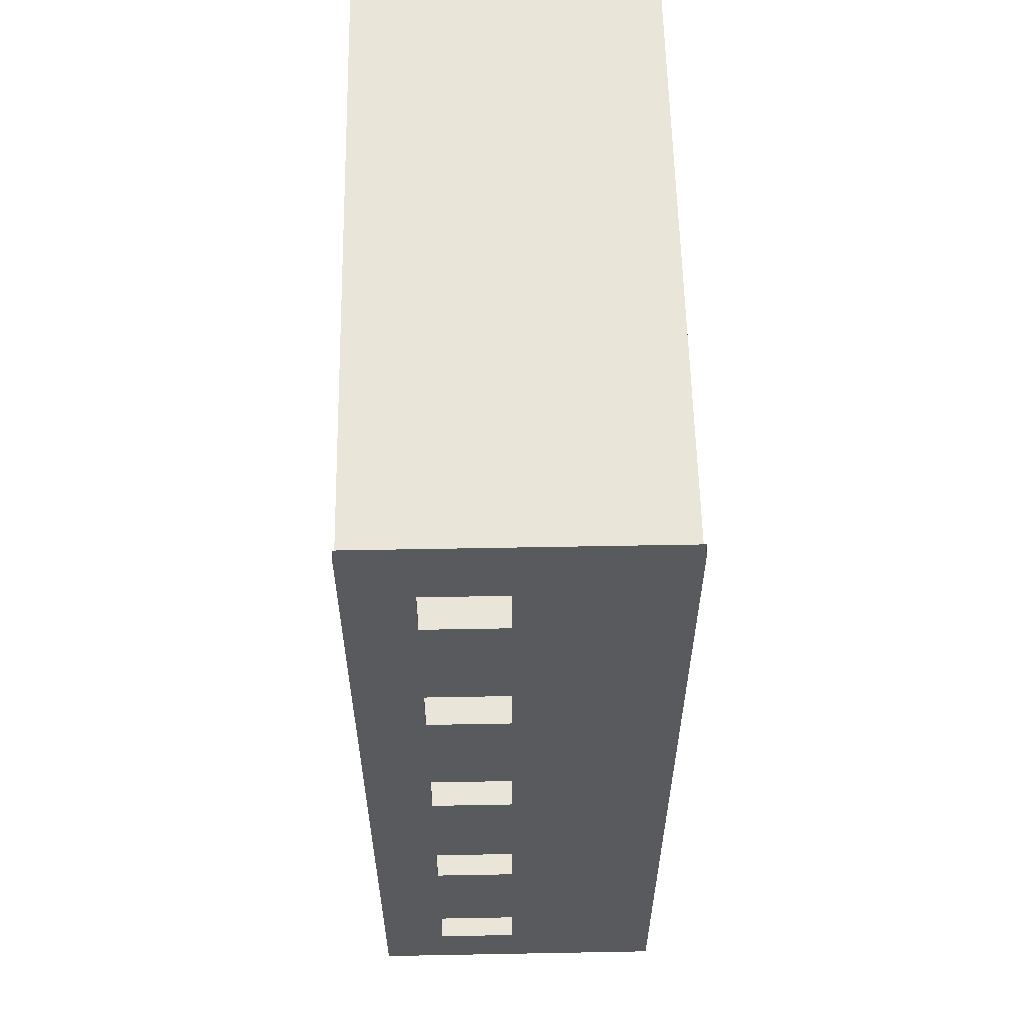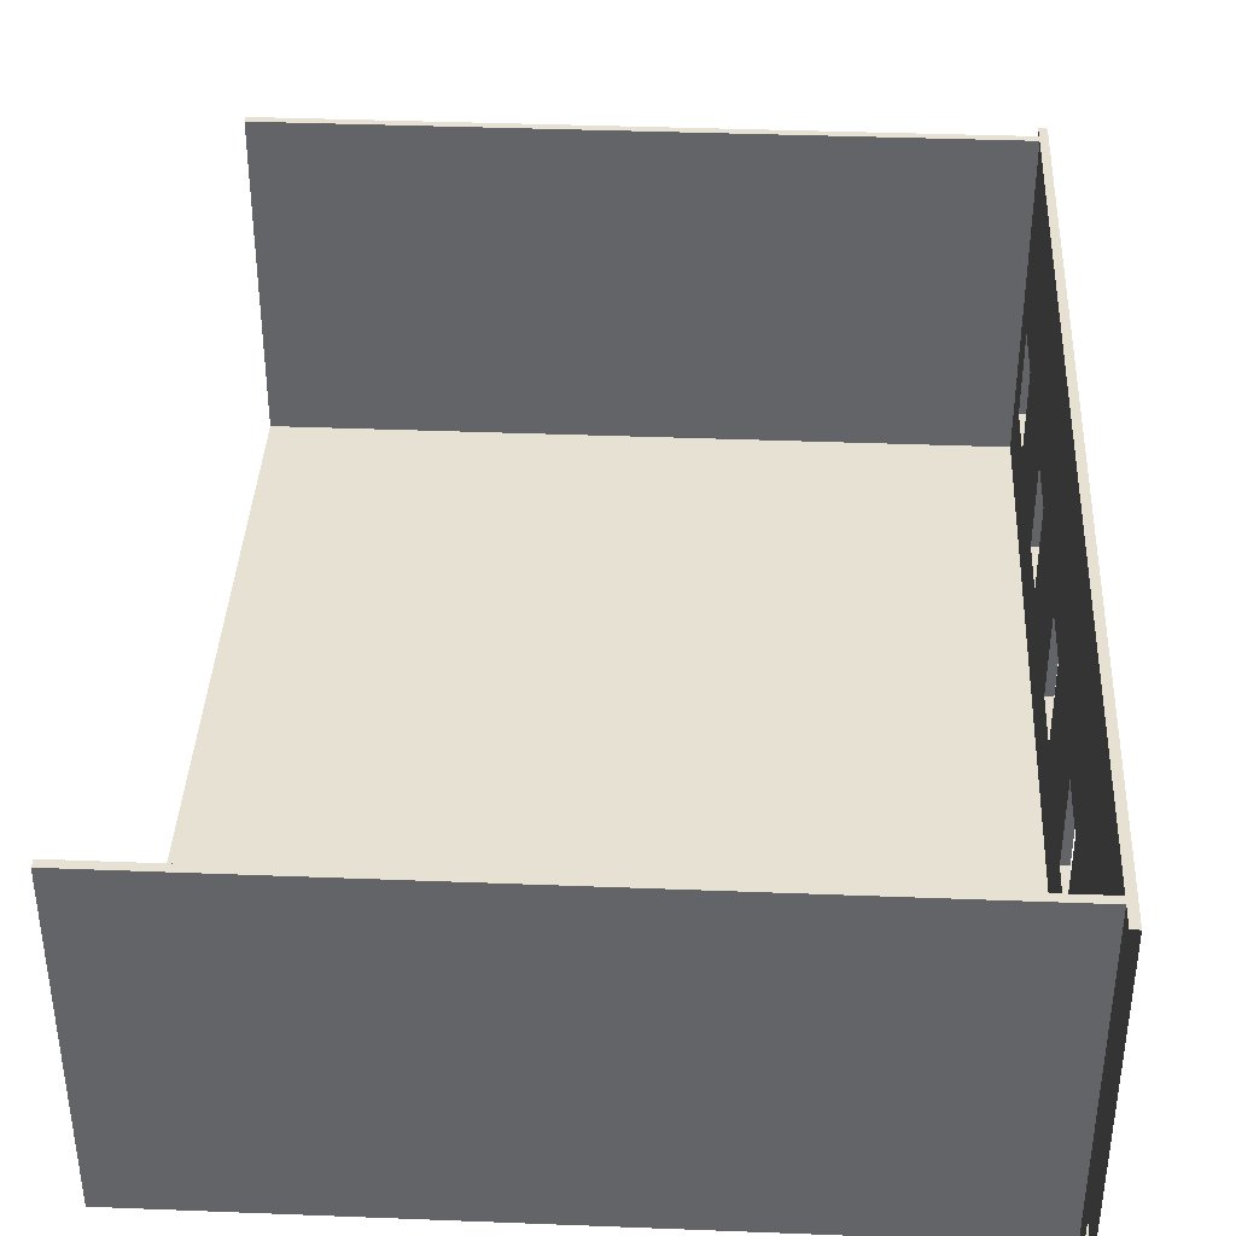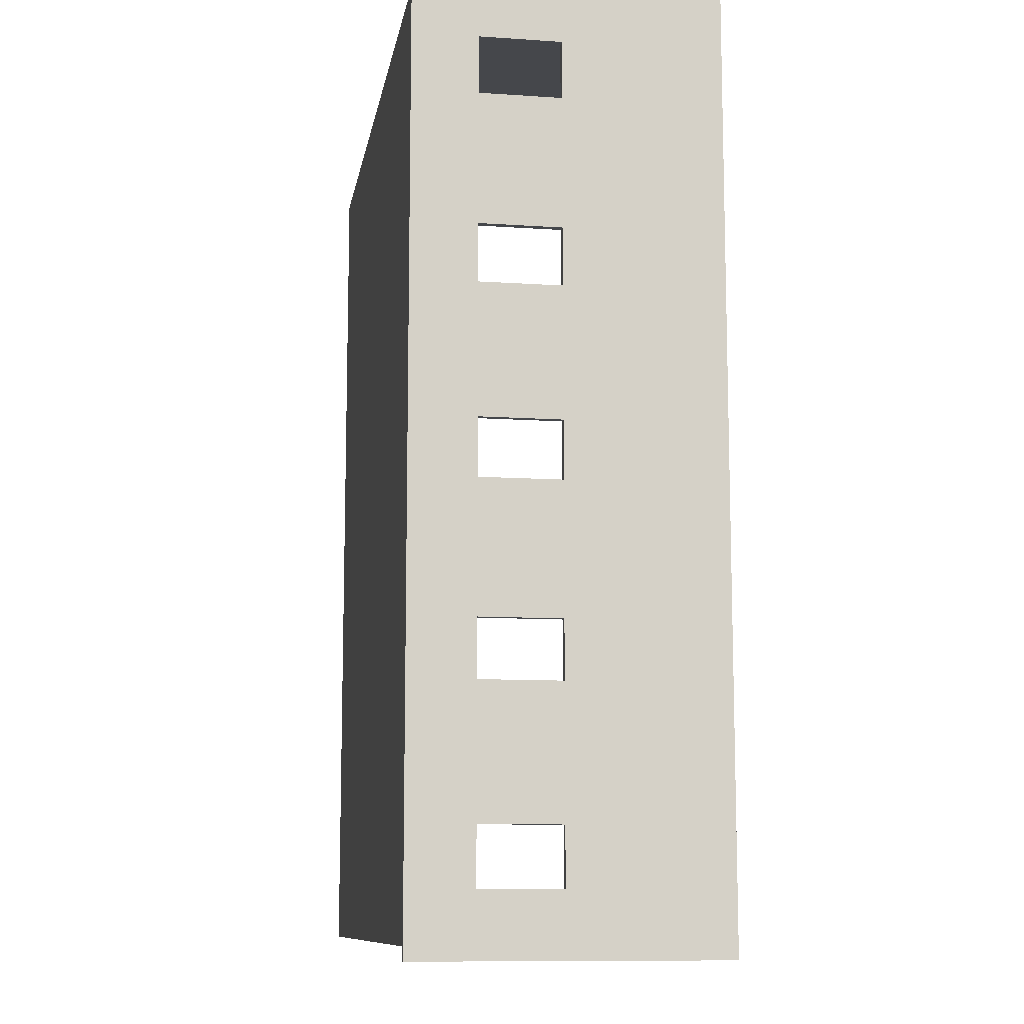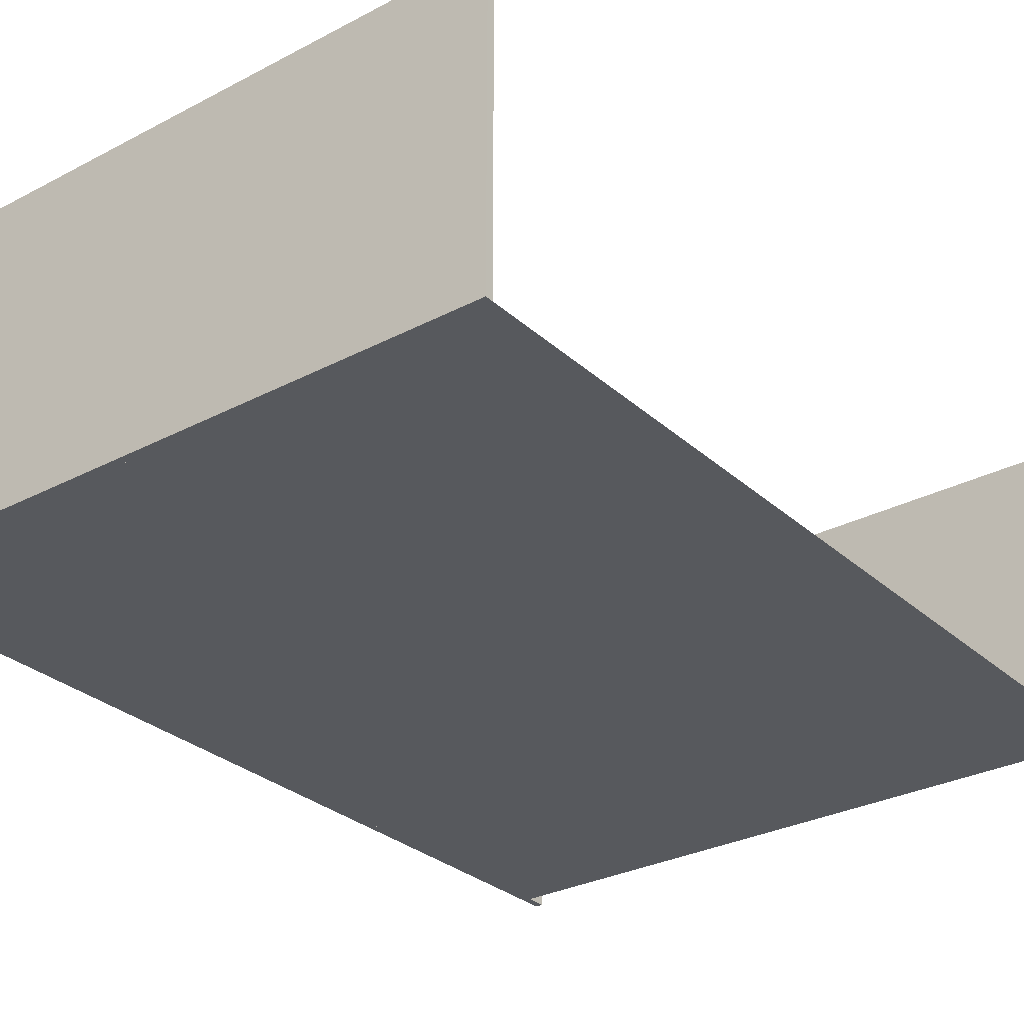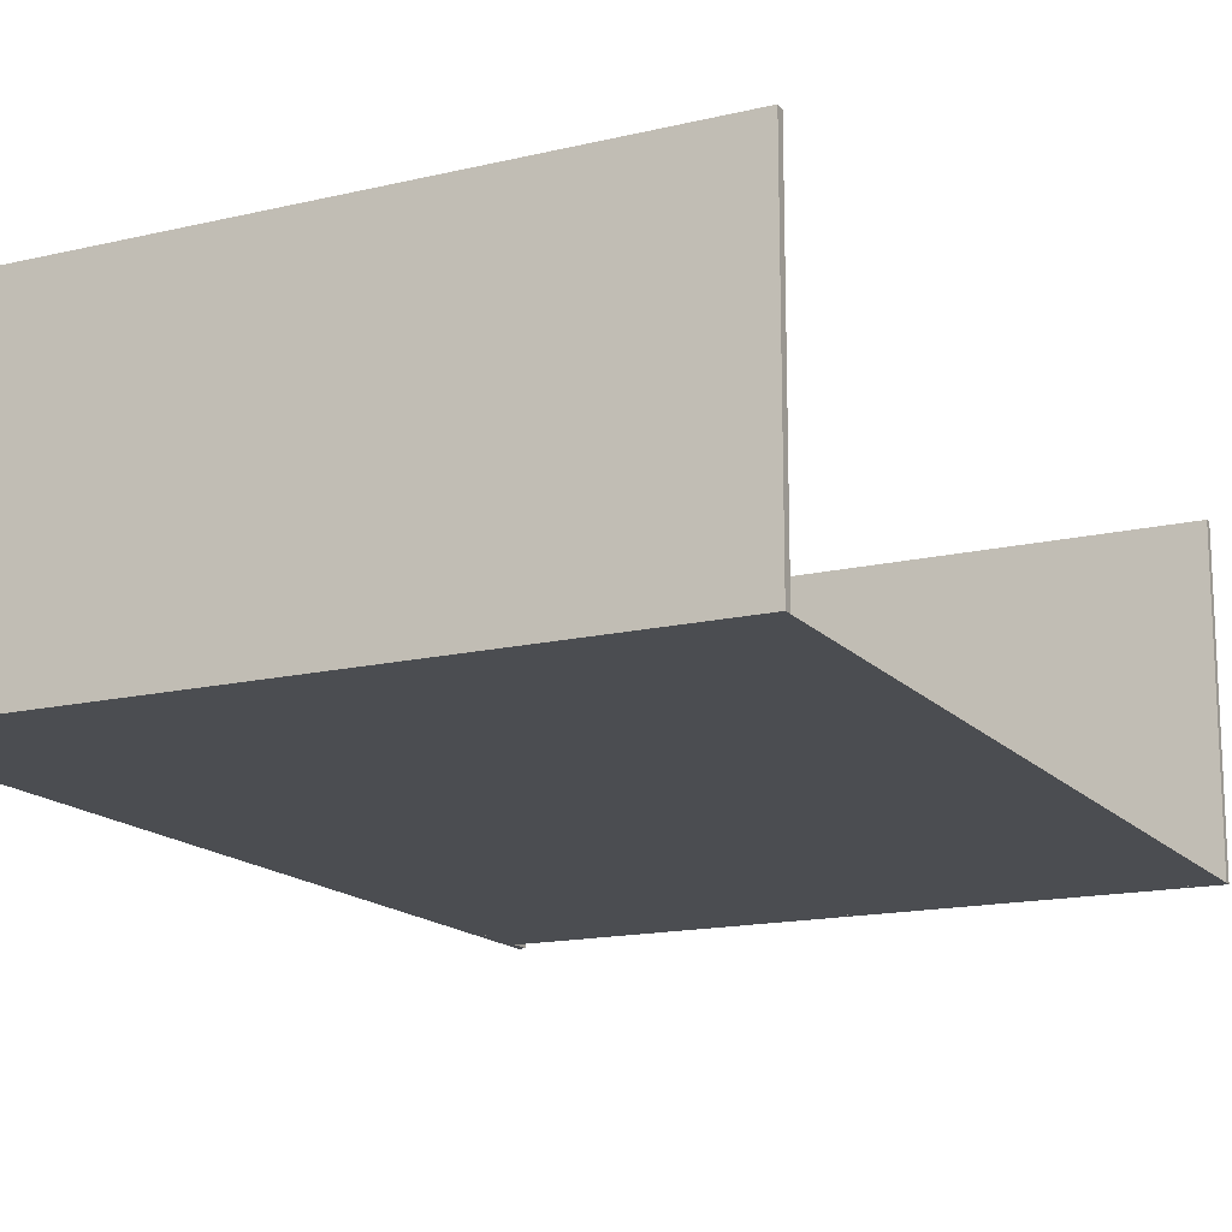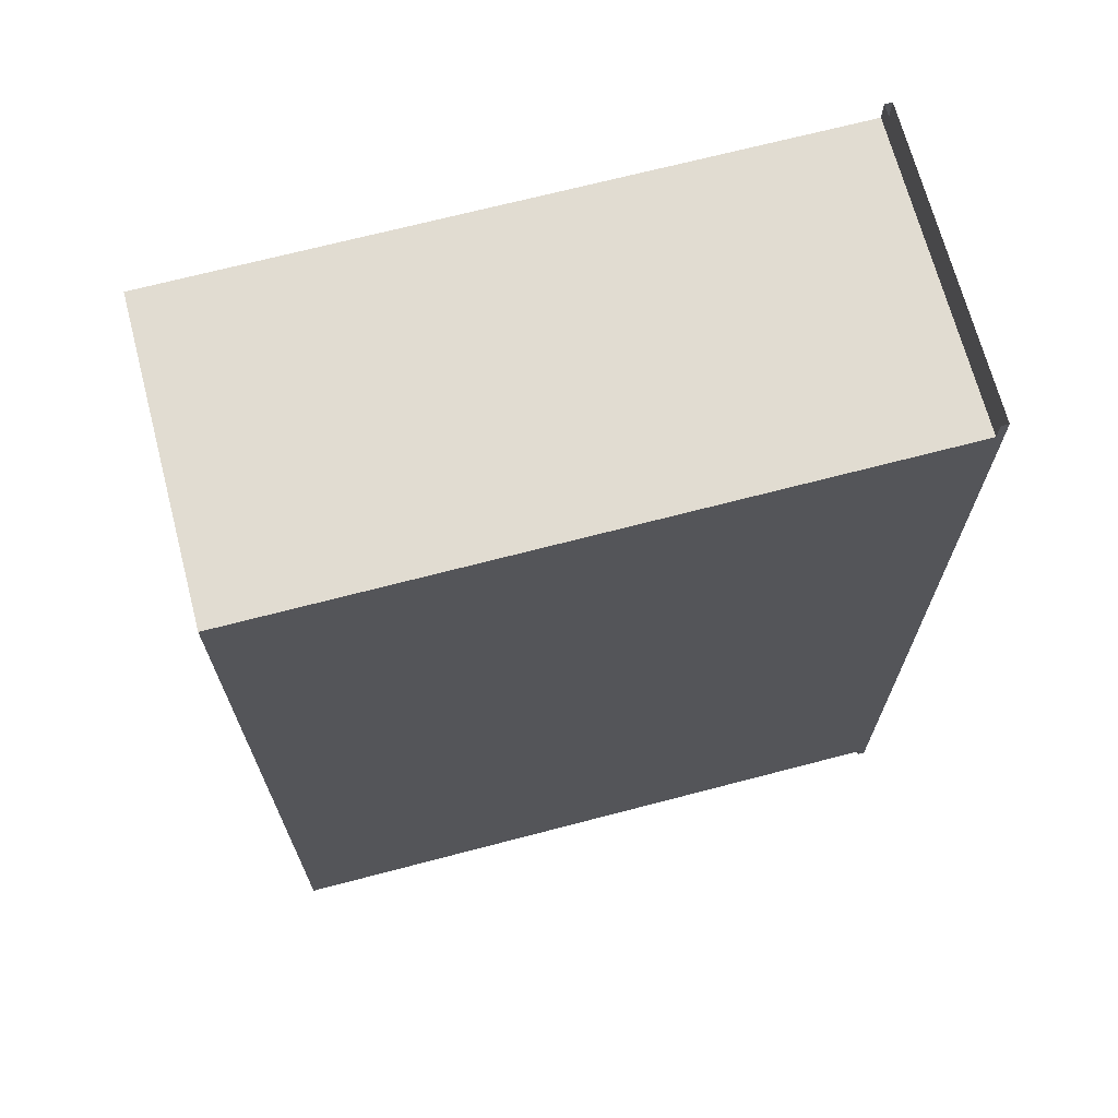
<metadata>
{"format":"obj","ext":"obj","renderer":"f3d","projection":"perspective","resolution":1024,"background":"white","views":[{"elev":58.4,"azim":88.9,"up":"+Z"},{"elev":38.6,"azim":2.8,"up":"+Y"},{"elev":-10.6,"azim":80.5,"up":"+Z"},{"elev":-29.6,"azim":-142.3,"up":"+Y"},{"elev":-15.7,"azim":-153.7,"up":"+Y"},{"elev":69.1,"azim":-14.7,"up":"+Z"}]}
</metadata>
<code>
g default
v -72.08 0 -71.78
v 15.02 0 -71.78
v -72.08 40.85 -71.78
v 15.02 40.85 -71.78
v -72.08 40.85 -72.78
v 15.02 40.85 -72.78
v -72.08 0 -72.78
v 15.02 0 -72.78
v 16.02 0 0.5835
v 16.02 0 -24.45
v 16.02 40.85 0.5835
v 16.02 40.85 -24.45
v 15.02 40.85 0.5835
v 15.02 40.85 -24.45
v 15.02 0 0.5835
v 15.02 0 -24.45
v 16.02 8.751 -8.347
v 16.02 8.751 -16
v 16.02 19.58 -16
v 16.02 19.58 -8.347
v 15.02 19.58 -8.347
v 15.02 19.58 -16
v 15.02 8.751 -16
v 15.02 8.751 -8.347
v 16.02 0 -49.49
v 16.02 0 -74.53
v 16.02 40.85 -49.49
v 16.02 40.85 -74.53
v 15.02 40.85 -49.49
v 15.02 40.85 -74.53
v 15.02 0 -49.49
v 15.02 0 -74.53
v 16.02 8.751 -58.42
v 16.02 8.751 -66.07
v 16.02 19.58 -66.07
v 16.02 19.58 -58.42
v 15.02 19.58 -58.42
v 15.02 19.58 -66.07
v 15.02 8.751 -66.07
v 15.02 8.751 -58.42
v 16.02 0 -24.45
v 16.02 0 -49.49
v 16.02 40.85 -24.45
v 16.02 40.85 -49.49
v 15.02 40.85 -24.45
v 15.02 40.85 -49.49
v 15.02 0 -24.45
v 15.02 0 -49.49
v 16.02 8.751 -33.38
v 16.02 8.751 -41.03
v 16.02 19.58 -41.03
v 16.02 19.58 -33.38
v 15.02 19.58 -33.38
v 15.02 19.58 -41.03
v 15.02 8.751 -41.03
v 15.02 8.751 -33.38
v 16.02 0 25.62
v 16.02 0 0.5835
v 16.02 40.85 25.62
v 16.02 40.85 0.5835
v 15.02 40.85 25.62
v 15.02 40.85 0.5835
v 15.02 0 25.62
v 15.02 0 0.5835
v 16.02 8.751 16.69
v 16.02 8.751 9.039
v 16.02 19.58 9.039
v 16.02 19.58 16.69
v 15.02 19.58 16.69
v 15.02 19.58 9.039
v 15.02 8.751 9.039
v 15.02 8.751 16.69
v 16.02 0 50.66
v 16.02 0 25.62
v 16.02 40.85 50.66
v 16.02 40.85 25.62
v 15.02 40.85 50.66
v 15.02 40.85 25.62
v 15.02 0 50.66
v 15.02 0 25.62
v 16.02 8.751 41.73
v 16.02 8.751 34.08
v 16.02 19.58 34.08
v 16.02 19.58 41.73
v 15.02 19.58 41.73
v 15.02 19.58 34.08
v 15.02 8.751 34.08
v 15.02 8.751 41.73
v -72.08 -0 47.84
v 15.02 -0 47.84
v -72.08 0 -72.78
v 15.02 0 -72.78
v -72.08 0 47.84
v 15.02 0 47.84
v -72.08 40.85 47.84
v 15.02 40.85 47.84
v -72.08 40.85 46.84
v 15.02 40.85 46.84
v -72.08 0 46.84
v 15.02 0 46.84
g LevelBox
f 1 2 4 3
f 3 4 6 5
f 5 6 8 7
f 7 8 2 1
f 2 8 6 4
f 7 1 3 5
f 11 12 14 13
f 15 16 10 9
f 9 10 18 17
f 10 12 19 18
f 12 11 20 19
f 11 9 17 20
f 13 14 22 21
f 14 16 23 22
f 16 15 24 23
f 15 13 21 24
f 17 18 23 24
f 18 19 22 23
f 20 17 24 21
f 19 20 21 22
f 27 28 30 29
f 31 32 26 25
f 25 26 34 33
f 26 28 35 34
f 28 27 36 35
f 27 25 33 36
f 29 30 38 37
f 30 32 39 38
f 32 31 40 39
f 31 29 37 40
f 33 34 39 40
f 34 35 38 39
f 36 33 40 37
f 35 36 37 38
f 43 44 46 45
f 47 48 42 41
f 41 42 50 49
f 42 44 51 50
f 44 43 52 51
f 43 41 49 52
f 45 46 54 53
f 46 48 55 54
f 48 47 56 55
f 47 45 53 56
f 49 50 55 56
f 50 51 54 55
f 52 49 56 53
f 51 52 53 54
f 59 60 62 61
f 63 64 58 57
f 57 58 66 65
f 58 60 67 66
f 60 59 68 67
f 59 57 65 68
f 61 62 70 69
f 62 64 71 70
f 64 63 72 71
f 63 61 69 72
f 65 66 71 72
f 66 67 70 71
f 68 65 72 69
f 67 68 69 70
f 75 76 78 77
f 79 80 74 73
f 73 74 82 81
f 74 76 83 82
f 76 75 84 83
f 75 73 81 84
f 77 78 86 85
f 78 80 87 86
f 80 79 88 87
f 79 77 85 88
f 81 82 87 88
f 82 83 86 87
f 84 81 88 85
f 83 84 85 86
f 89 90 92 91
f 93 94 96 95
f 95 96 98 97
f 97 98 100 99
f 99 100 94 93
f 94 100 98 96
f 99 93 95 97

</code>
